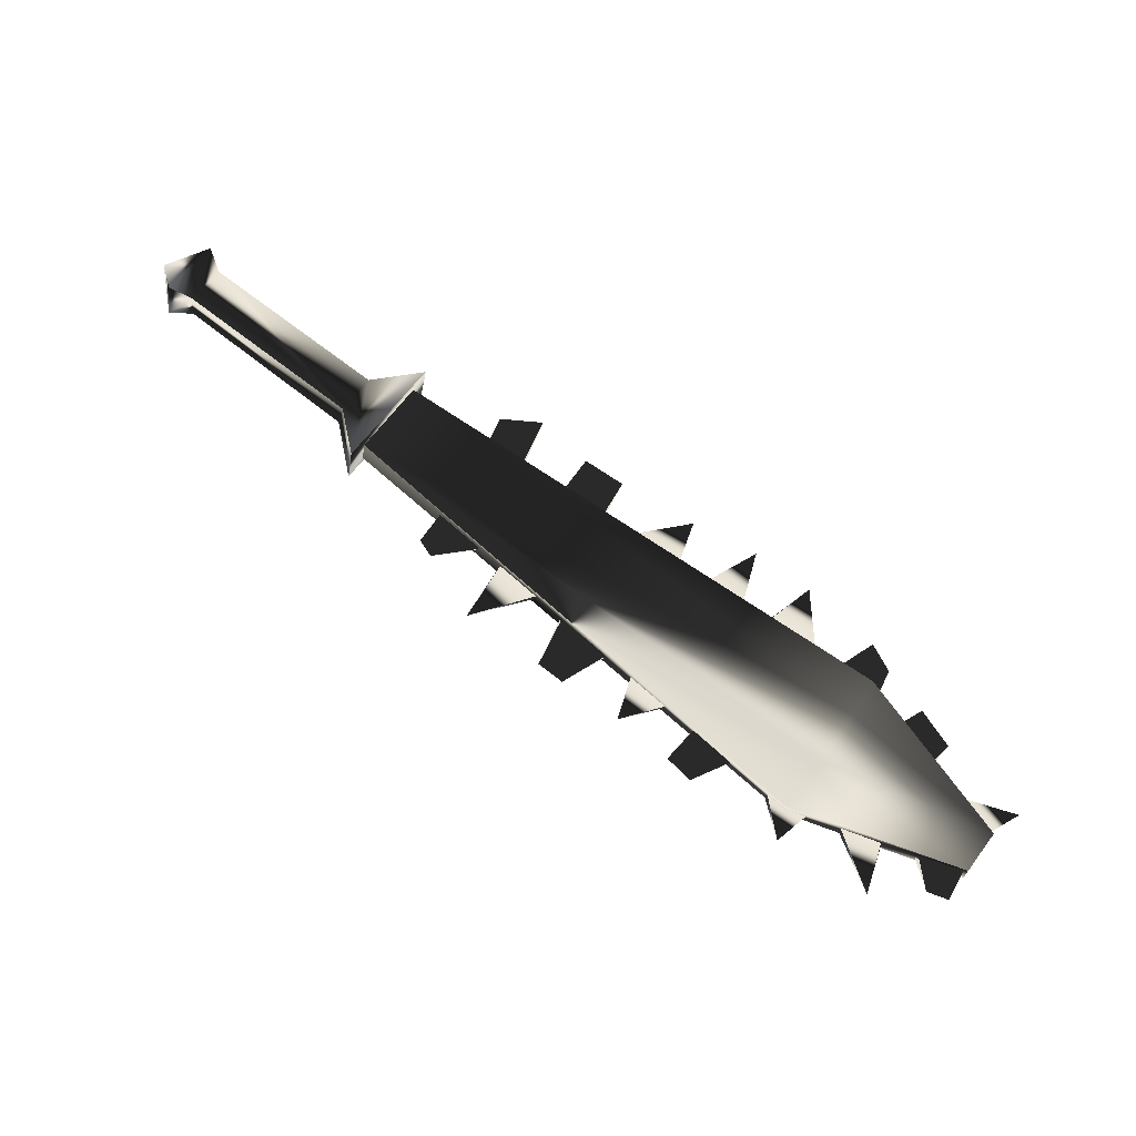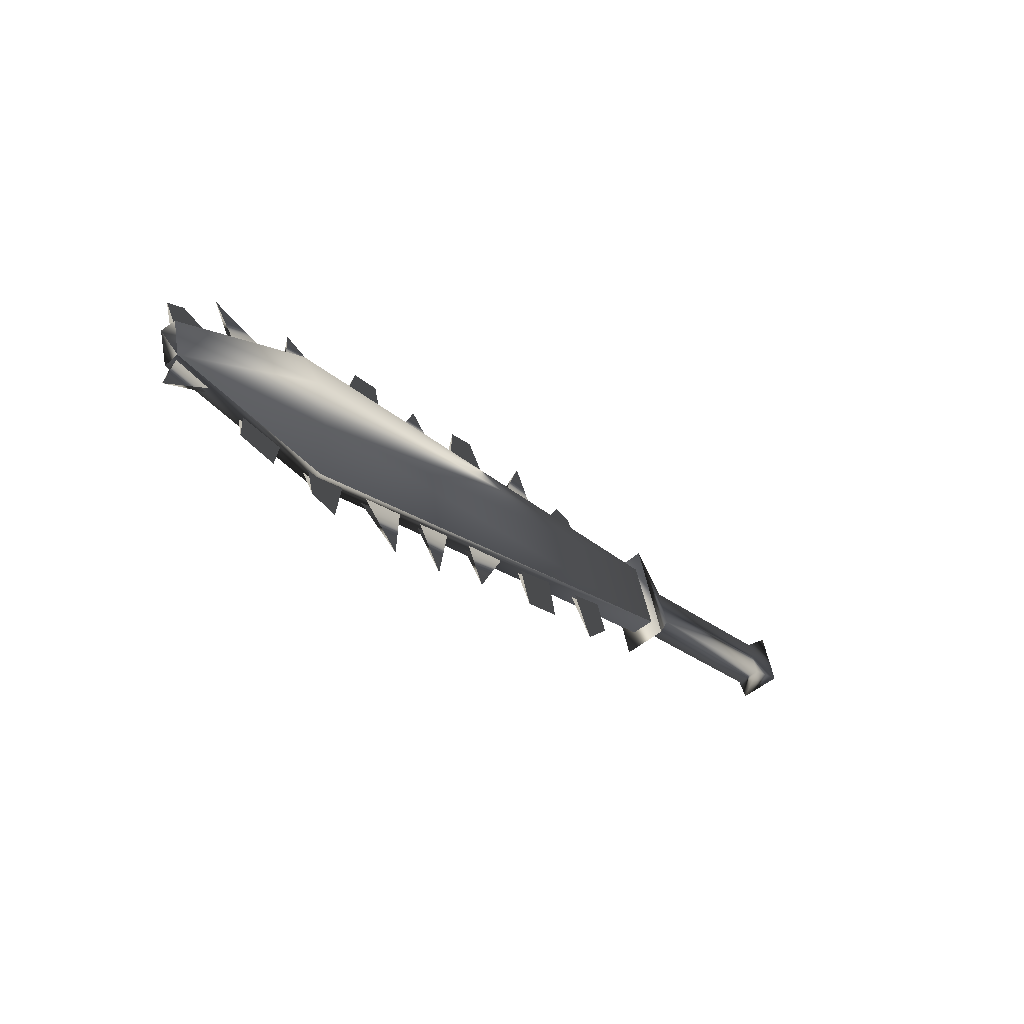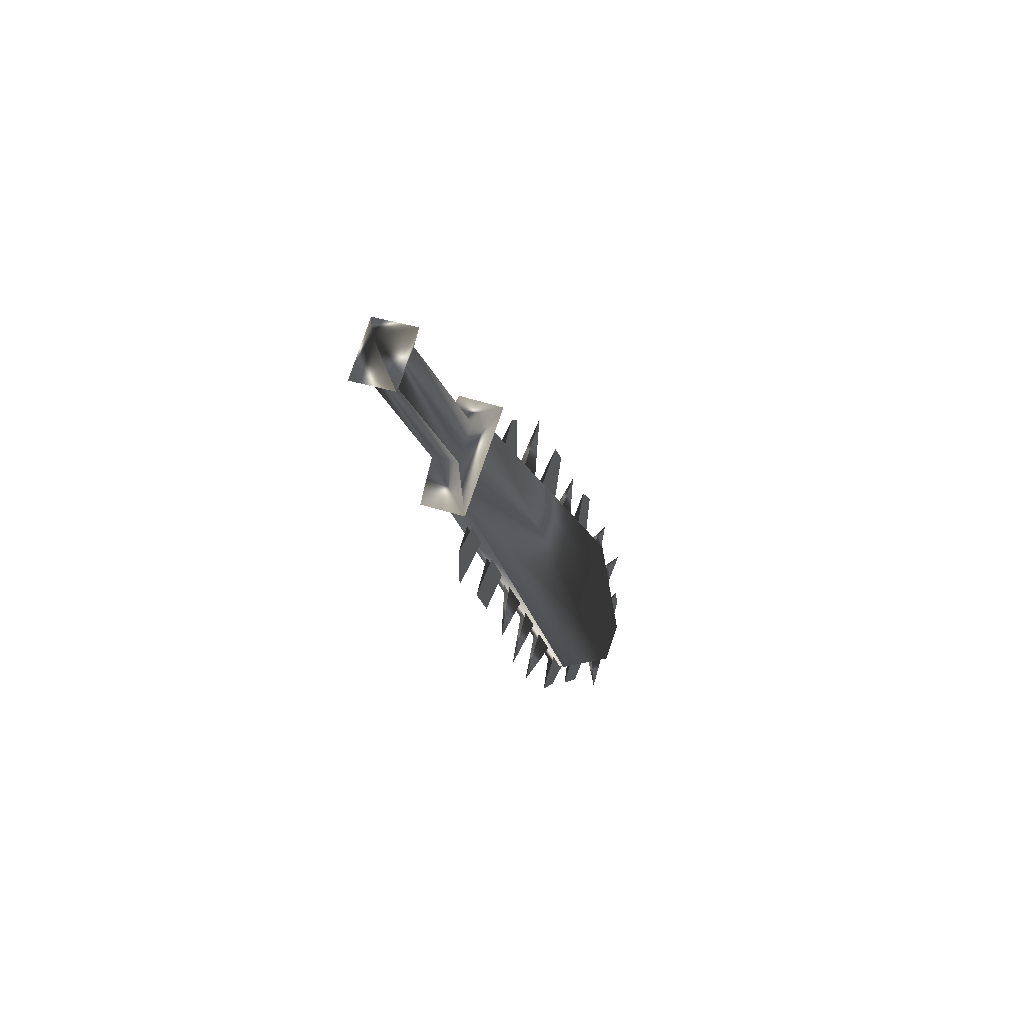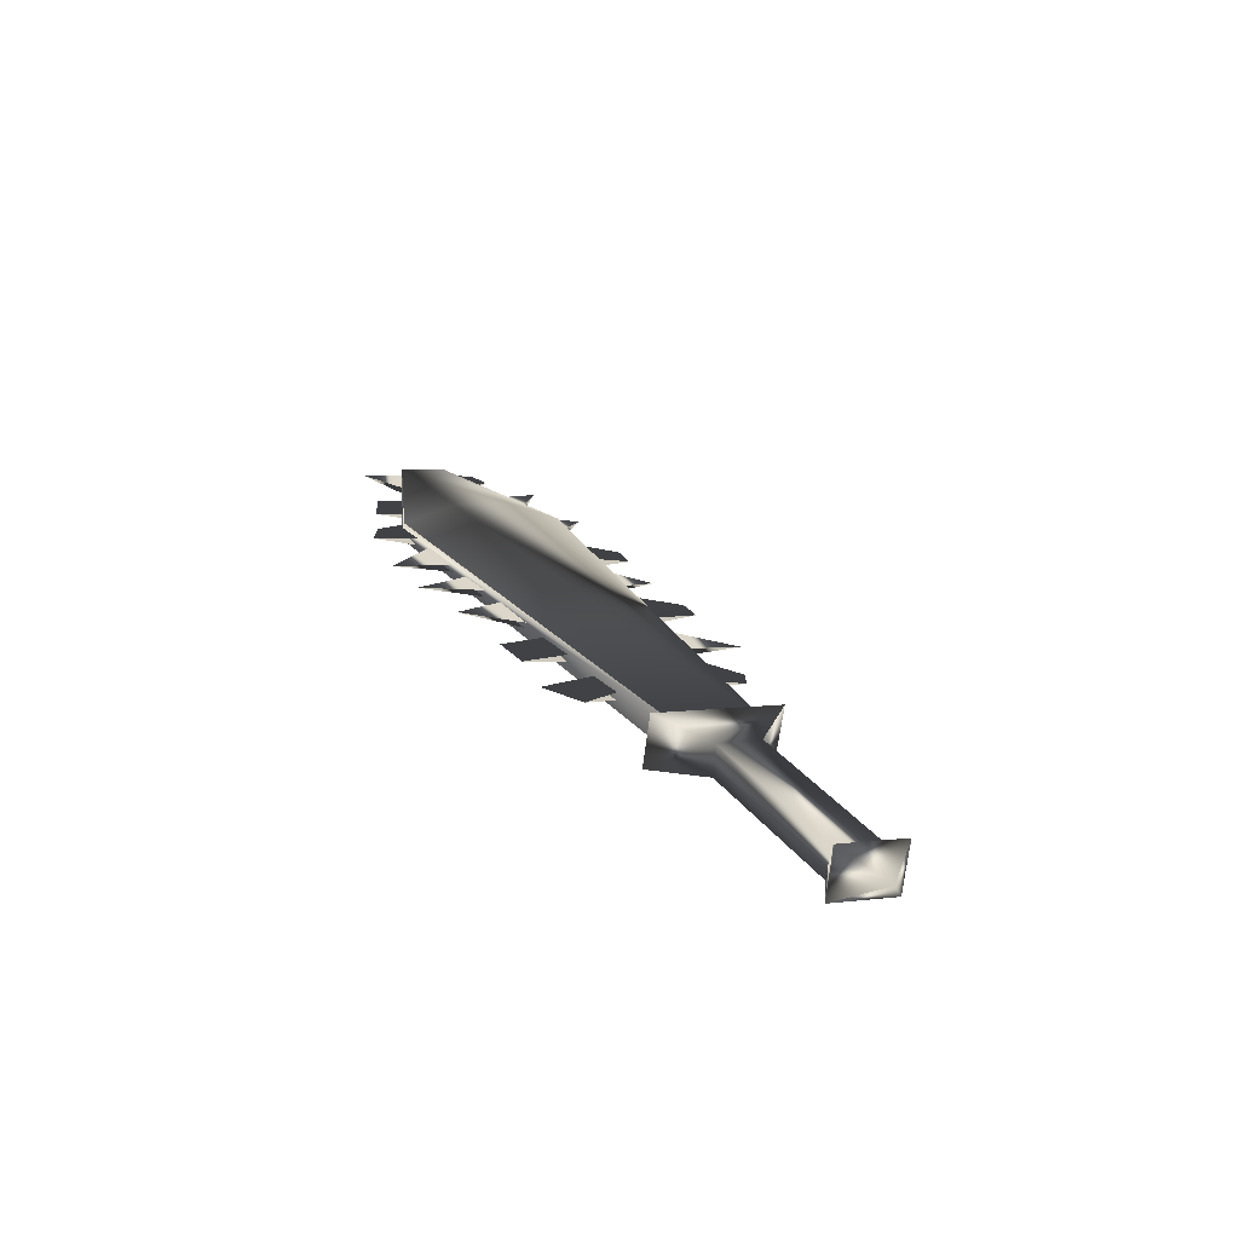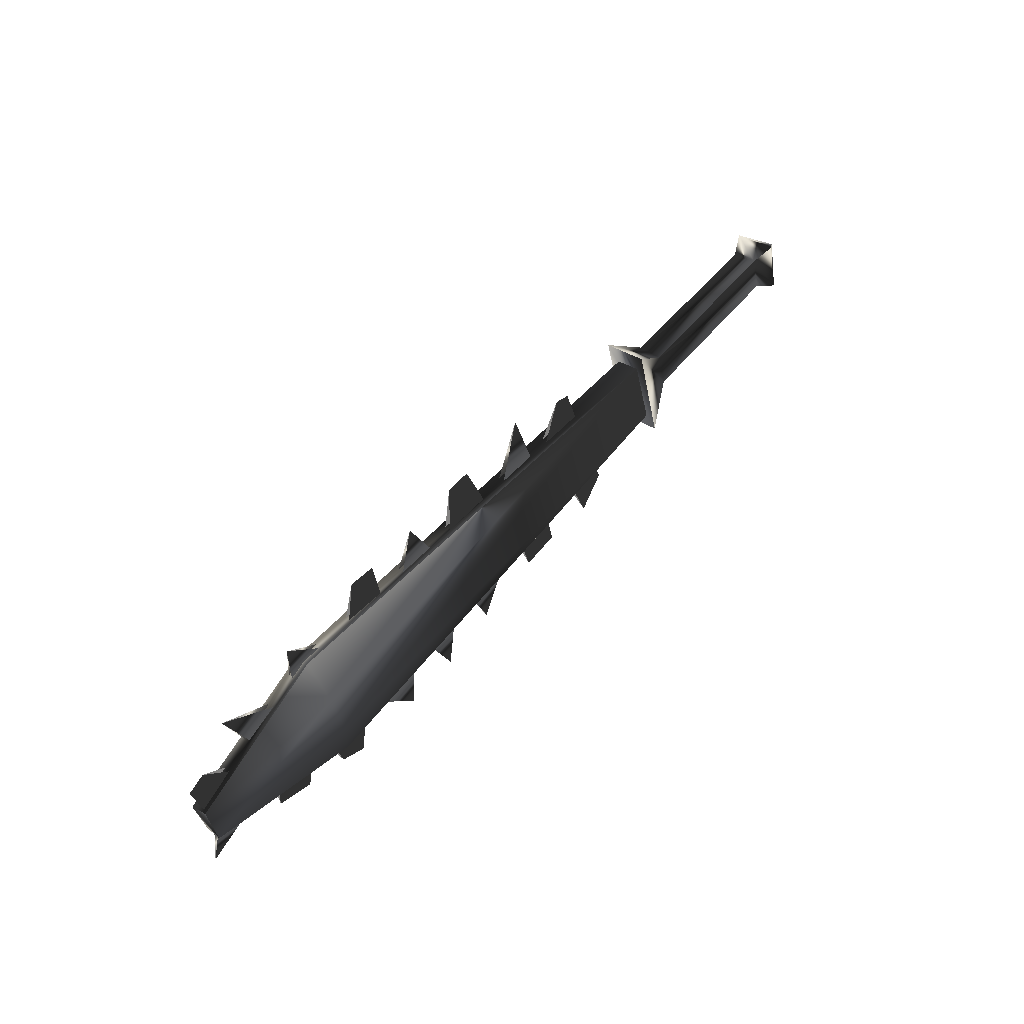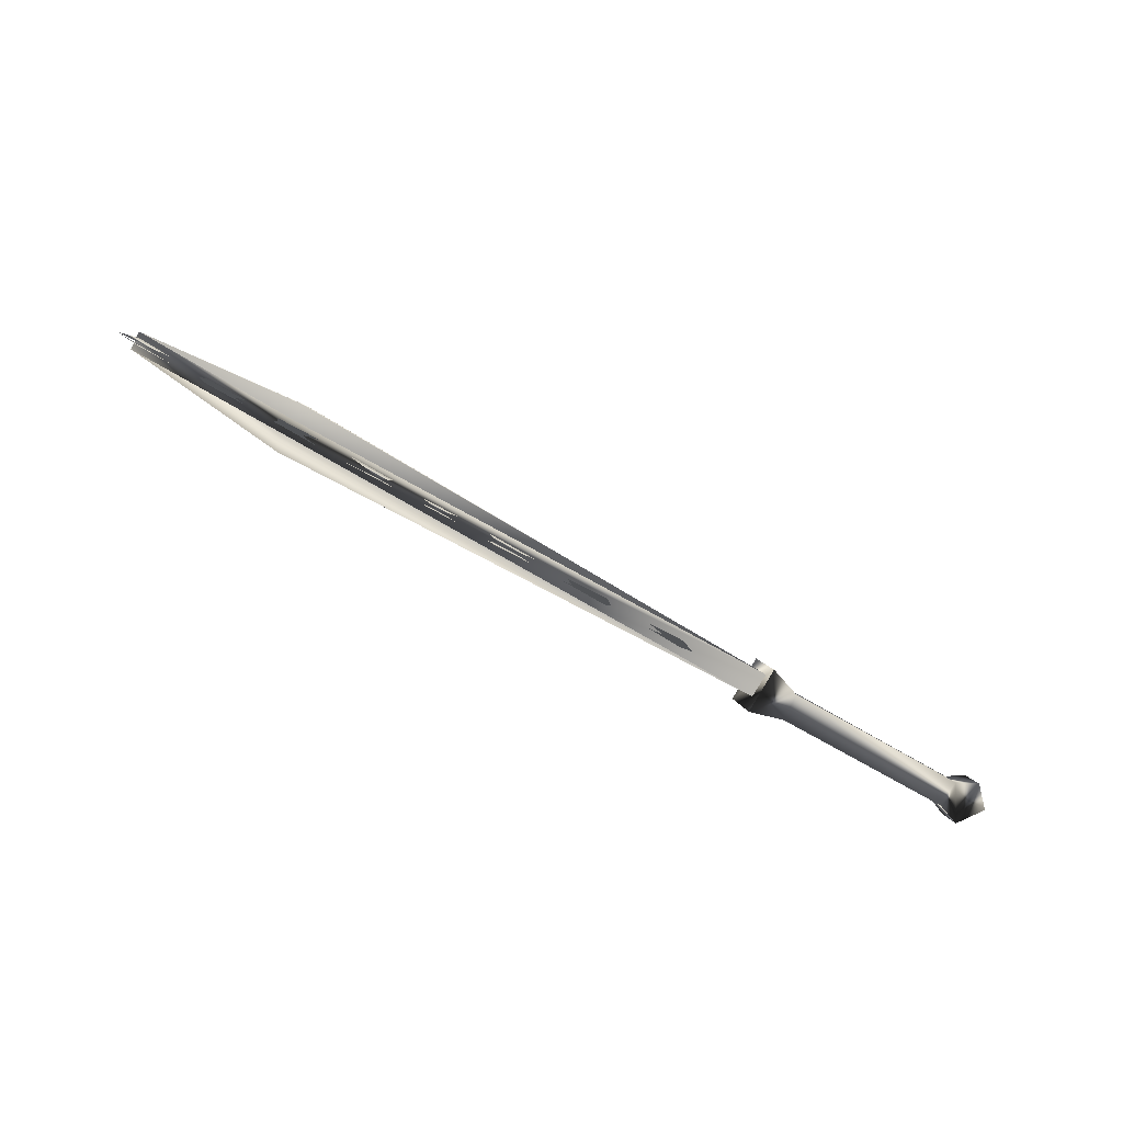
<metadata>
{"format":"obj","ext":"obj","renderer":"f3d","projection":"perspective","resolution":1024,"background":"white","views":[{"elev":38.6,"azim":19.9,"up":"+Y"},{"elev":-19.4,"azim":108.7,"up":"+Z"},{"elev":-28.3,"azim":-99.0,"up":"+Z"},{"elev":47.7,"azim":-125.0,"up":"+Y"},{"elev":70.5,"azim":107.1,"up":"+Z"},{"elev":-64.9,"azim":128.1,"up":"+Z"}]}
</metadata>
<code>
o Models/weapon/frames/weapon_salute_0
v 15.61 -8.752 0.1492
v 15.19 -8.752 2.537
v 14.99 -9.422 2.268
v 15.82 -8.081 0.4177
v 29.9 -14.45 1.283
v 28.76 -15.31 5.819
v 29.28 -15.36 2.477
v 29.38 -14.5 4.596
v 28.86 -15.84 4.058
v 29.8 -14.02 3.014
v 28.65 -15.74 5.64
v 30.01 -14.02 1.462
v 33.97 -16.94 3.551
v 33.76 -16.85 4.984
v 33.66 -17.32 4.804
v 34.18 -16.46 3.73
v 27.92 -15.22 5.342
v 19.58 -11.24 3.253
v 17.7 -10.33 2.835
v 25.73 -14.26 4.984
v 23.85 -13.3 4.446
v 32.2 -16.65 4.954
v 29.9 -15.89 5.163
v 21.56 -12.15 3.76
v 32.83 -17.13 5.849
v 17.39 -10.57 3.879
v 25.42 -14.4 6.028
v 19.26 -11.77 5.163
v 28.76 -15.89 6.565
v 31.36 -16.94 6.685
v 21.45 -12.68 5.401
v 23.85 -13.73 5.7
v 32.3 -16.46 5.013
v 25.84 -14.07 5.073
v 21.66 -12.01 3.82
v 19.68 -11.05 3.312
v 17.7 -10.14 2.924
v 28.03 -15.03 5.401
v 23.85 -13.11 4.506
v 30.01 -15.7 5.252
v 25 -13.83 4.625
v 29.28 -15.74 5.461
v 33.56 -17.09 4.775
v 20.83 -11.86 3.641
v 31.36 -16.32 5.013
v 26.98 -14.79 5.192
v 23.02 -12.92 4.237
v 18.85 -10.95 3.312
v 22.18 -13.01 5.521
v 17.8 -10.81 4.148
v 33.45 -17.32 5.759
v 26.15 -14.79 6.237
v 33.66 -16.89 4.864
v 27.09 -14.64 5.252
v 20.93 -11.67 3.7
v 23.12 -12.73 4.297
v 18.95 -10.81 3.402
v 31.36 -16.18 5.073
v 25.11 -13.64 4.715
v 29.38 -15.6 5.521
v 31.99 -15.7 2.805
v 30.84 -15.03 2.238
v 31.47 -14.79 1.343
v 32.41 -15.36 1.91
v 31.99 -15.5 2.865
v 30.84 -14.83 2.298
v 30.32 -14.12 0.7758
v 30.22 -14.55 1.641
v 28.86 -13.97 1.432
v 29.7 -13.68 0.2984
v 28.97 -13.78 1.522
v 30.22 -14.36 1.701
v 23.96 -11.96 0.9847
v 22.39 -11.34 0.9847
v 24.06 -11.29 -0.3582
v 22.39 -11.15 1.044
v 24.06 -11.77 1.074
v 20.72 -9.997 -0.5074
v 21.87 -10.48 -0.4178
v 21.66 -11 0.8654
v 20.31 -10.52 0.8654
v 20.41 -10.33 0.925
v 21.66 -10.86 0.925
v 19.26 -9.279 -0.9251
v 19.16 -9.997 0.7162
v 18.01 -9.566 0.5968
v 18.12 -9.087 -0.4178
v 18.12 -9.374 0.6565
v 19.16 -9.853 0.7758
v 33.87 -16.75 3.671
v 32.72 -16.08 3.104
v 34.7 -16.56 2.686
v 33.97 -16.56 3.76
v 32.83 -15.94 3.193
v 27.61 -12.68 -0.2686
v 28.24 -13.4 1.253
v 28.13 -13.59 1.194
v 26.88 -12.87 1.164
v 26.77 -13.01 1.104
v 25.94 -11.96 -0.4477
v 26.04 -12.63 1.283
v 25.94 -12.77 1.223
v 24.9 -12.1 1.104
v 24.79 -12.25 1.044
v 15.61 -8.943 -0.5372
v 16.03 -7.698 -0.02989
v 15.09 -8.656 3.163
v 14.67 -9.901 2.626
v 14.26 -8.56 0.4476
v 14.57 -7.842 0.7162
v 14.26 -8.177 1.85
v 13.94 -8.895 1.552
v 9.457 -6.405 -0.3283
v 9.665 -5.687 -0.02989
v 9.352 -6.022 1.074
v 9.144 -6.74 0.7758
v 8.935 -6.309 -0.7461
v 9.352 -5.112 -0.2686
v 8.831 -5.591 1.373
v 8.414 -6.788 0.8952
v 8.101 -5.591 0.3282
f 108 107 106
f 106 105 108
f 120 117 121
f 117 118 121
f 118 119 121
f 119 120 121
f 116 113 117
f 116 117 120
f 117 113 114
f 114 118 117
f 118 114 115
f 115 119 118
f 115 116 120
f 115 120 119
f 116 112 109
f 109 113 116
f 113 109 110
f 110 114 113
f 114 110 111
f 111 115 114
f 115 111 112
f 112 116 115
f 108 105 109
f 108 109 112
f 105 106 110
f 105 110 109
f 110 106 107
f 107 111 110
f 111 107 108
f 108 112 111
f 14 15 11
f 14 11 6
f 16 12 5
f 16 5 13
f 15 13 7
f 7 9 15
f 15 9 11
f 6 8 14
f 16 14 8
f 8 10 16
f 5 7 13
f 16 10 12
f 4 1 5
f 4 5 12
f 5 1 7
f 7 1 3
f 7 3 9
f 9 3 11
f 11 3 2
f 2 6 11
f 6 2 8
f 10 8 2
f 2 4 10
f 10 4 12
f 16 13 15
f 15 14 16
f 61 63 62
f 61 64 63
f 65 63 64
f 63 65 66
f 67 69 68
f 69 67 70
f 67 71 70
f 67 72 71
f 75 74 73
f 75 77 76
f 78 80 79
f 80 78 81
f 78 83 82
f 79 83 78
f 84 86 85
f 86 84 87
f 84 88 87
f 84 89 88
f 90 92 91
f 92 93 94
f 97 95 99
f 95 96 98
f 102 100 104
f 100 101 103
f 45 23 30
f 30 40 58
f 52 46 20
f 20 27 52
f 52 27 34
f 52 34 54
f 49 47 24
f 24 31 49
f 49 31 35
f 49 35 56
f 44 18 28
f 28 36 55
f 50 48 19
f 19 26 50
f 50 26 37
f 50 37 57
f 43 22 25
f 43 25 51
f 53 51 25
f 25 33 53
f 42 17 29
f 29 38 60
f 41 21 32
f 32 39 59

</code>
